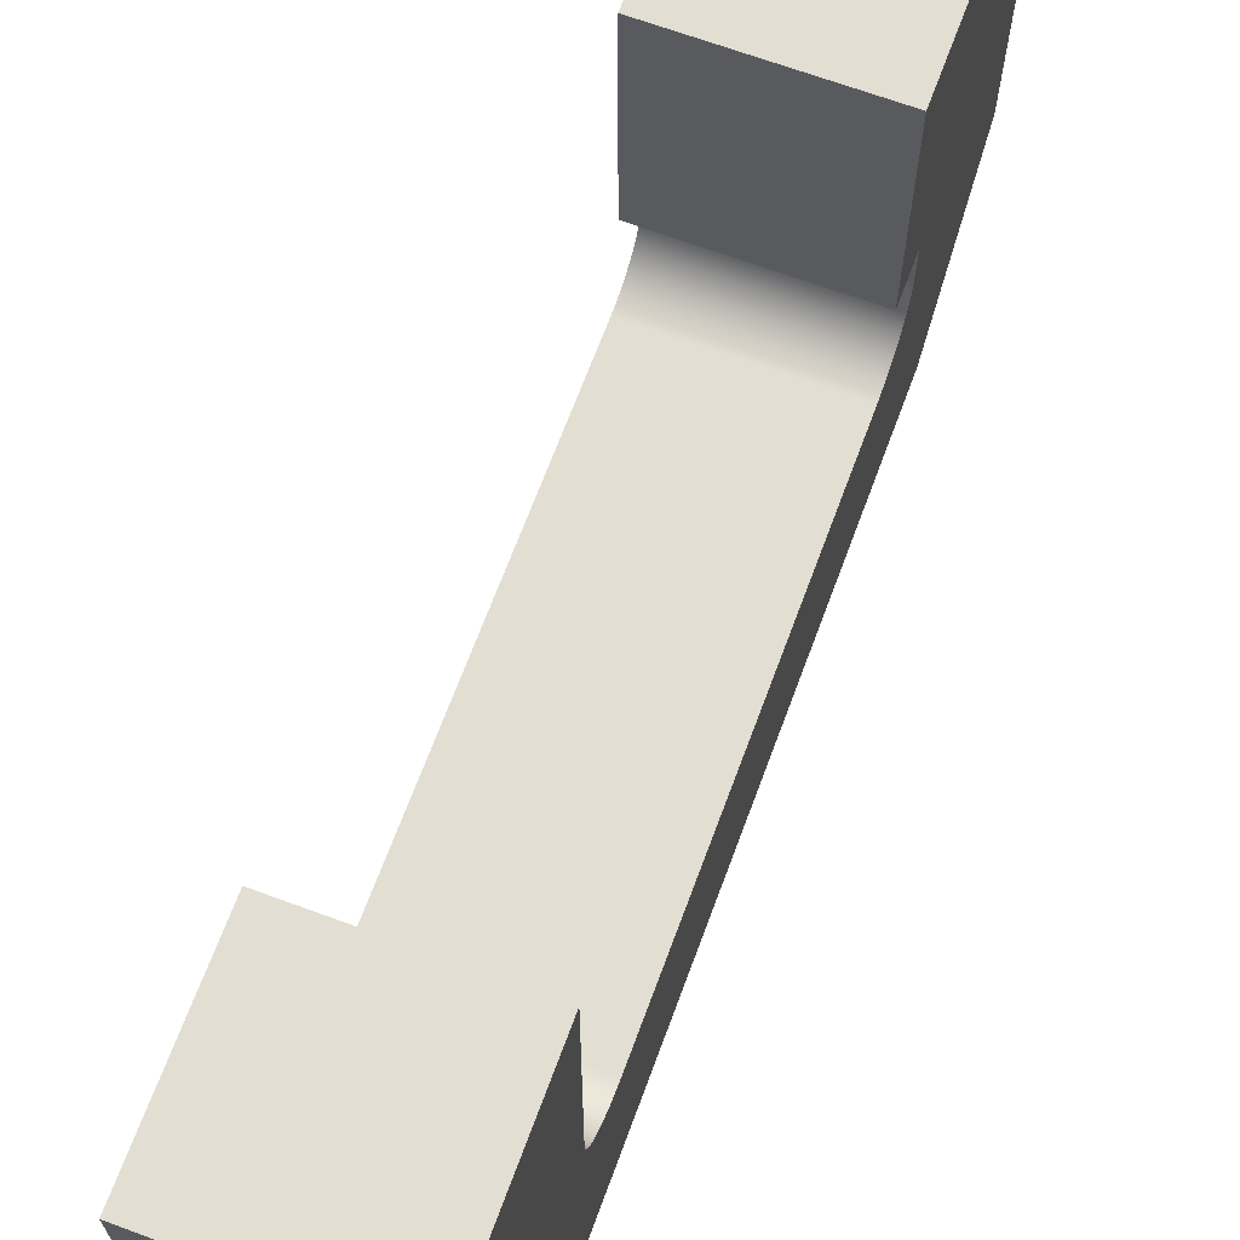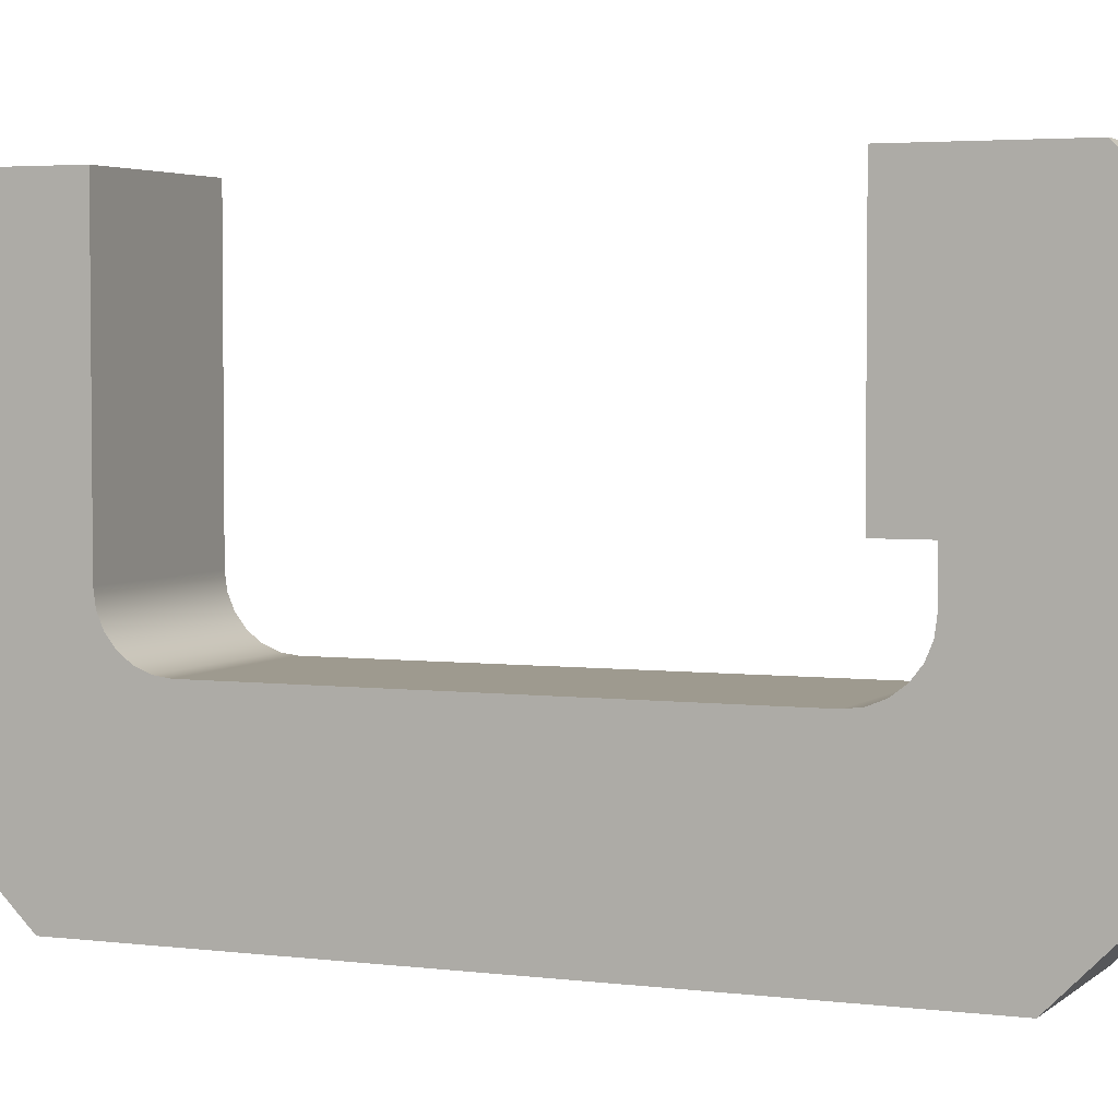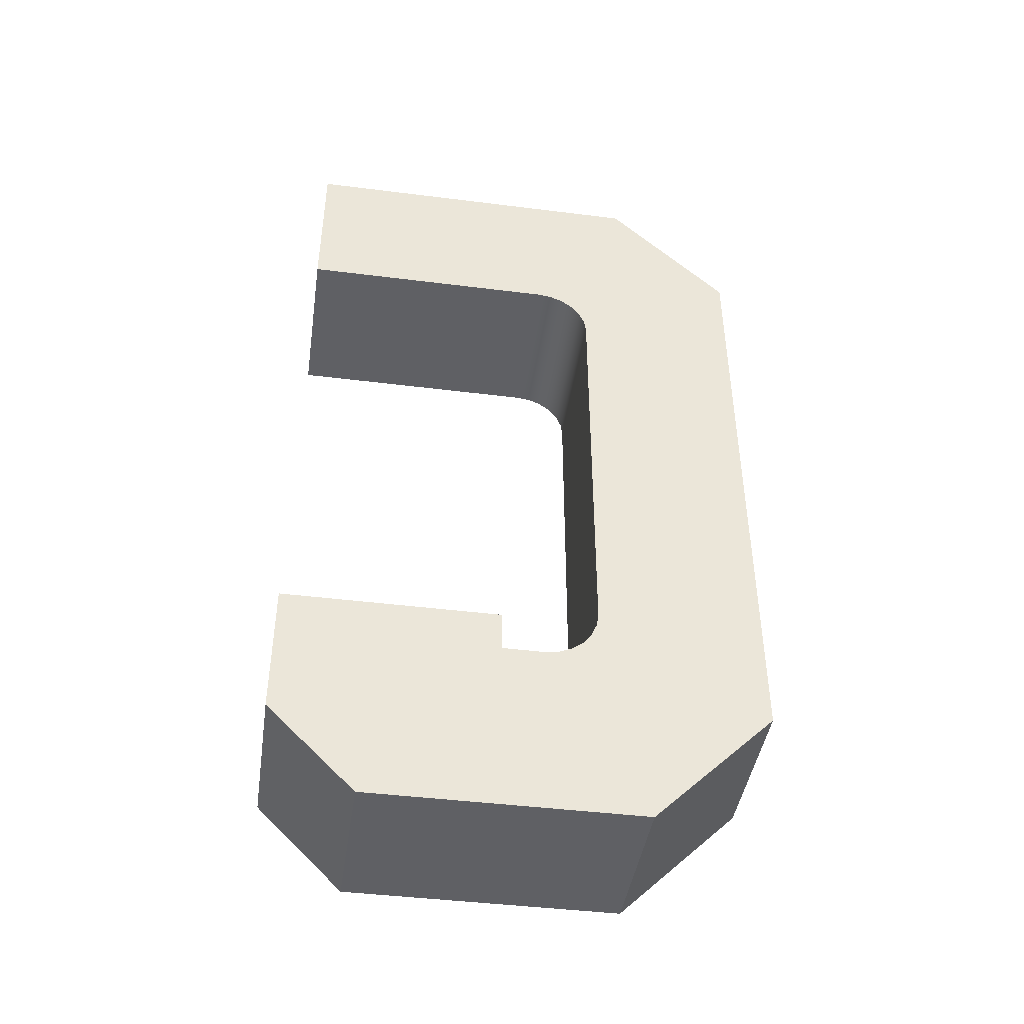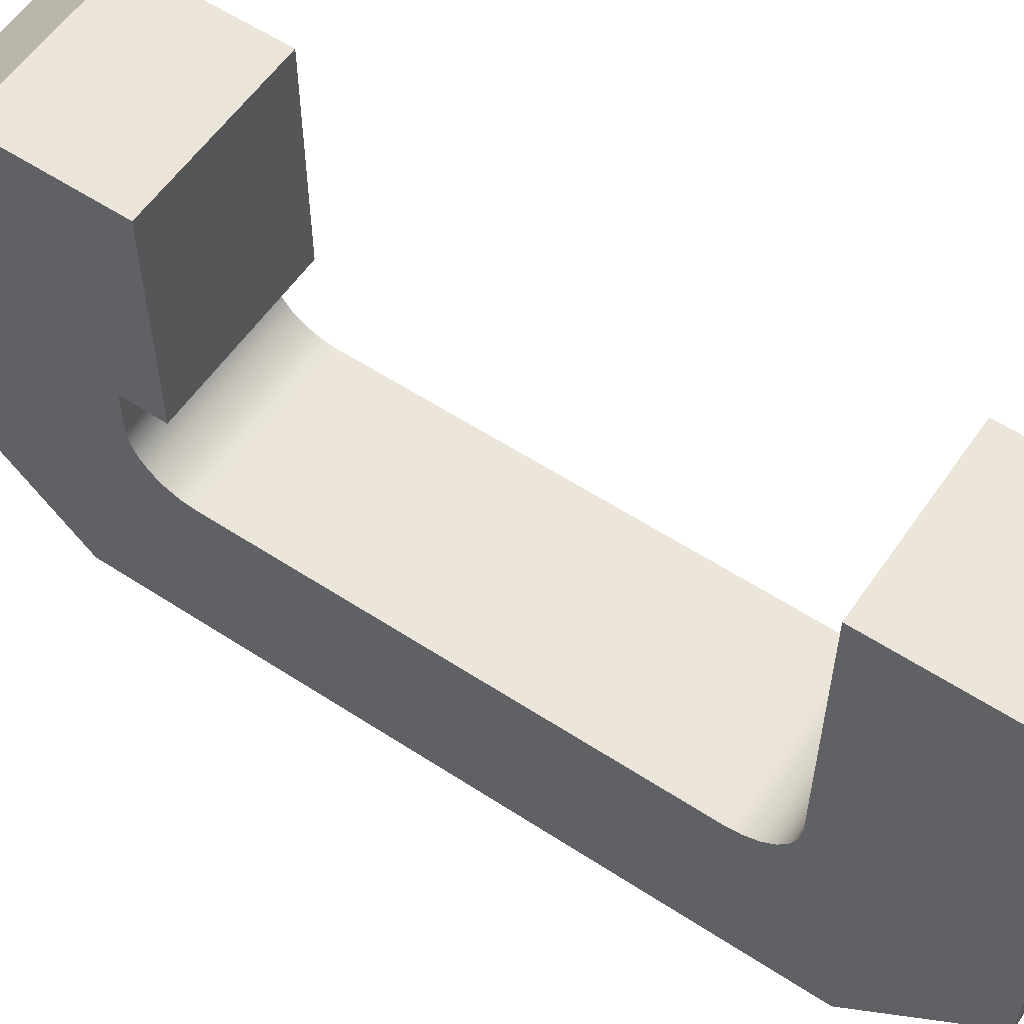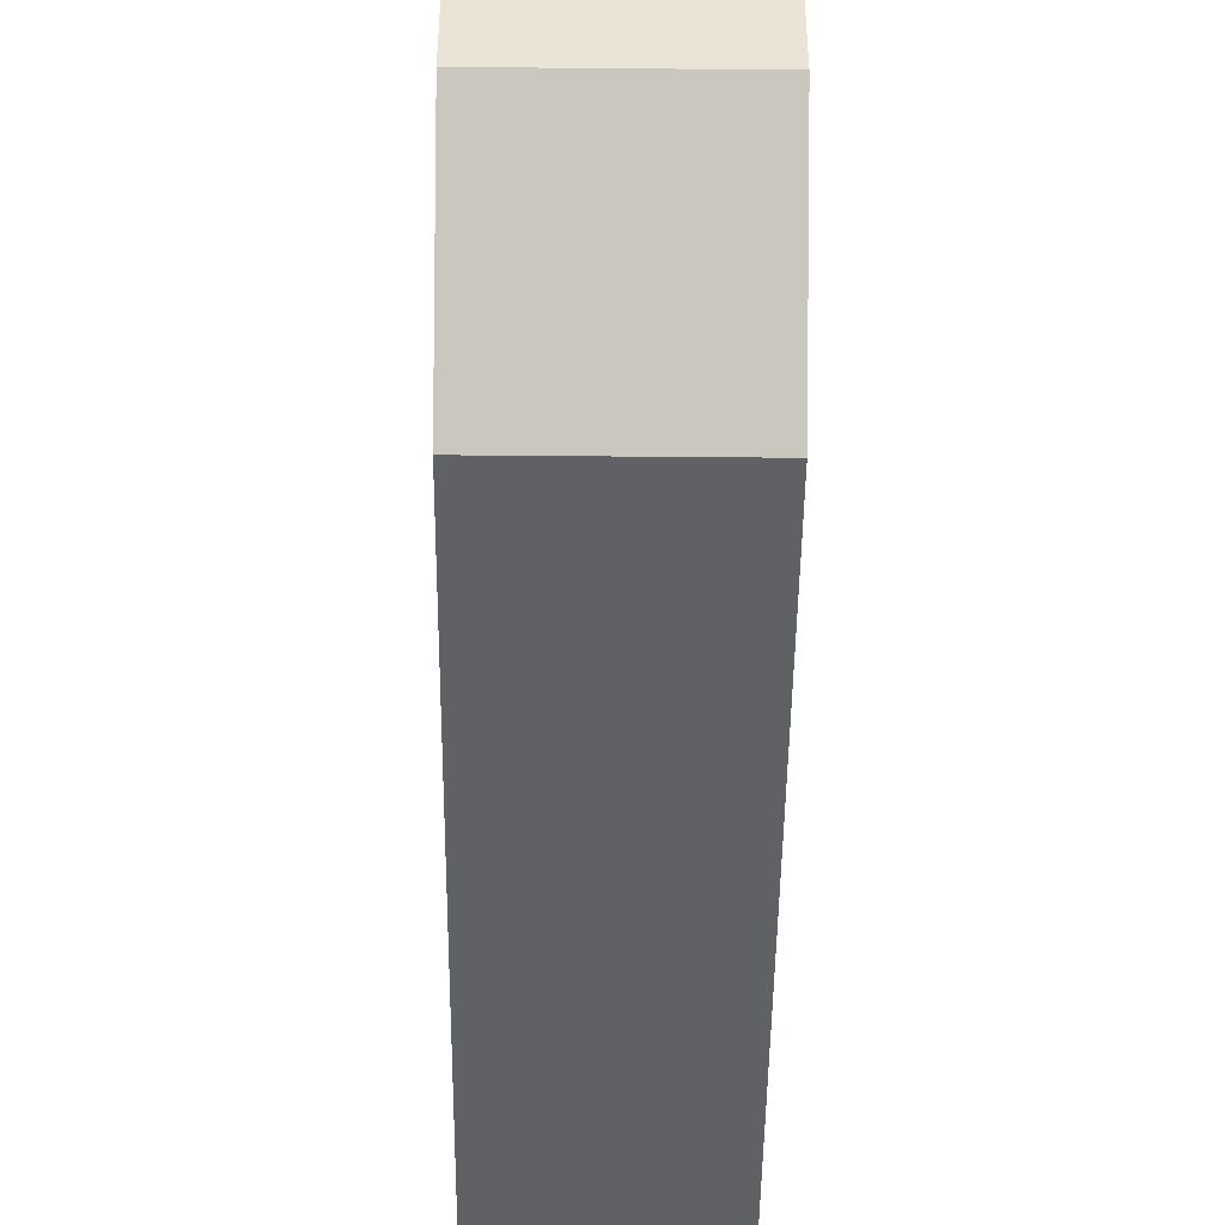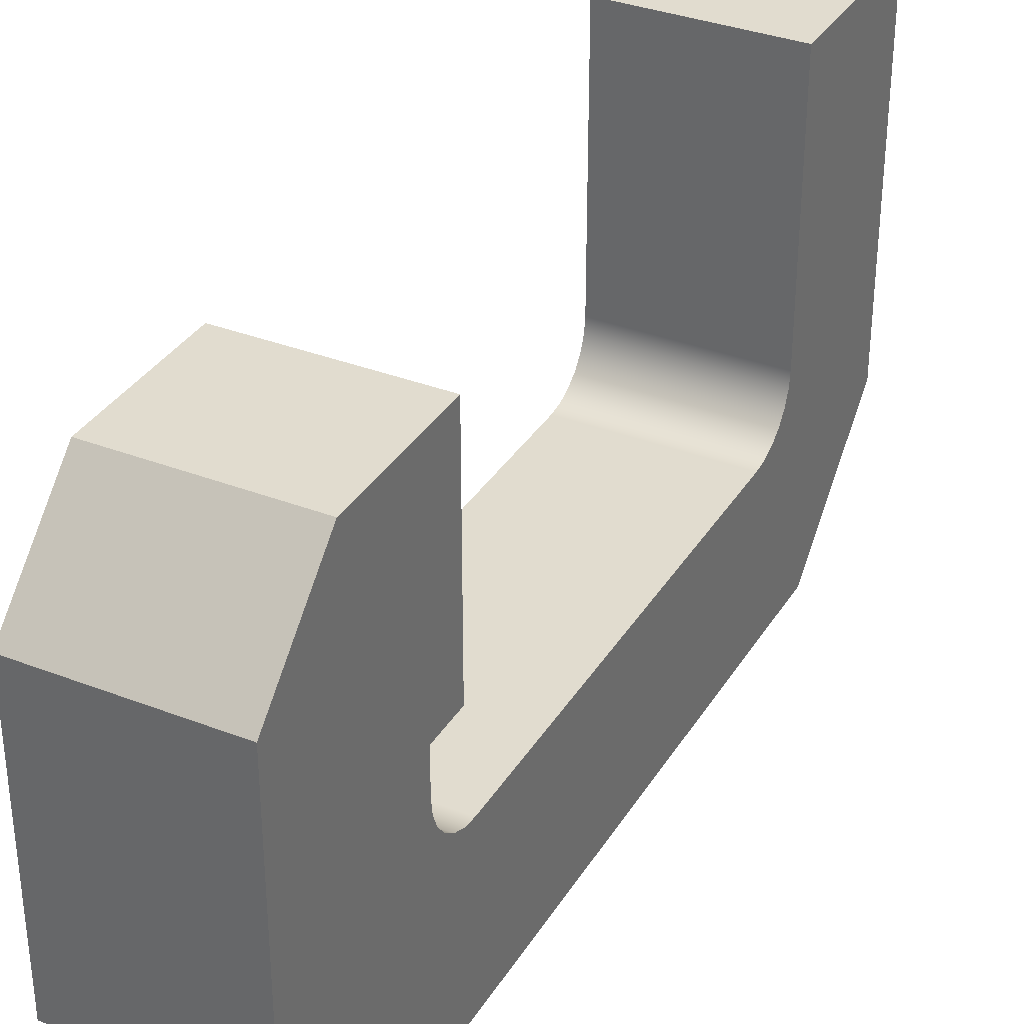
<metadata>
{"format":"obj","ext":"obj","renderer":"f3d","projection":"perspective","resolution":1024,"background":"white","views":[{"elev":67.6,"azim":-159.7,"up":"+Z"},{"elev":3.6,"azim":-66.7,"up":"+Z"},{"elev":-43.8,"azim":81.6,"up":"+Y"},{"elev":57.6,"azim":124.2,"up":"+Z"},{"elev":-46.7,"azim":-0.6,"up":"+Z"},{"elev":34.5,"azim":27.5,"up":"+Z"}]}
</metadata>
<code>
v -0.95 2.065 3
v -0.95 2.065 2.535
v -0.95 2.087 2.371
v -0.95 2.15 2.217
v -0.95 2.251 2.086
v -0.95 2.382 1.985
v -0.95 2.536 1.922
v -0.95 2.7 1.9
v -0.95 7.625 1.9
v -0.95 7.789 1.922
v -0.95 7.943 1.985
v -0.95 8.074 2.086
v -0.95 8.175 2.217
v -0.95 8.238 2.371
v -0.95 8.26 2.535
v -0.95 8.26 5.5
v -0.95 10.16 5.5
v -0.95 10.16 1.4
v -0.95 8.76 0
v -0.95 1.4 0
v -0.95 -4.441e-16 1.4
v -0.95 -6.631e-12 4.5
v -0.95 1 5.5
v -0.95 2.545 5.5
v -0.95 2.545 3
v -0.95 2.065 2.535
v 0.95 2.065 2.535
v 0.95 2.087 2.371
v 0.95 2.15 2.217
v 0.95 2.251 2.086
v 0.95 2.382 1.985
v 0.95 2.536 1.922
v 0.95 2.7 1.9
v -0.95 2.7 1.9
v -0.95 2.536 1.922
v -0.95 2.382 1.985
v -0.95 2.251 2.086
v -0.95 2.15 2.217
v -0.95 2.087 2.371
v -0.95 2.7 1.9
v 0.95 2.7 1.9
v 0.95 7.625 1.9
v -0.95 7.625 1.9
v -0.95 7.625 1.9
v 0.95 7.625 1.9
v 0.95 7.789 1.922
v 0.95 7.943 1.985
v 0.95 8.074 2.086
v 0.95 8.175 2.217
v 0.95 8.238 2.371
v 0.95 8.26 2.535
v -0.95 8.26 2.535
v -0.95 8.238 2.371
v -0.95 8.175 2.217
v -0.95 8.074 2.086
v -0.95 7.943 1.985
v -0.95 7.789 1.922
v -0.95 8.26 2.535
v 0.95 8.26 2.535
v 0.95 8.26 5.5
v -0.95 8.26 5.5
v -0.95 8.26 5.5
v 0.95 8.26 5.5
v 0.95 10.16 5.5
v -0.95 10.16 5.5
v -0.95 10.16 5.5
v 0.95 10.16 5.5
v 0.95 10.16 1.4
v -0.95 10.16 1.4
v -0.95 10.16 1.4
v 0.95 10.16 1.4
v 0.95 8.76 0
v -0.95 8.76 0
v -0.95 8.76 0
v 0.95 8.76 0
v 0.95 1.4 0
v -0.95 1.4 0
v -0.95 1.4 0
v 0.95 1.4 0
v 0.95 -4.441e-16 1.4
v -0.95 -4.441e-16 1.4
v -0.95 -4.441e-16 1.4
v 0.95 -4.441e-16 1.4
v 0.95 -6.631e-12 4.5
v -0.95 -6.631e-12 4.5
v -0.95 -6.631e-12 4.5
v 0.95 -6.631e-12 4.5
v 0.95 1 5.5
v -0.95 1 5.5
v -0.95 1 5.5
v 0.95 1 5.5
v 0.95 2.545 5.5
v -0.95 2.545 5.5
v -0.95 2.545 5.5
v 0.95 2.545 5.5
v 0.95 2.545 3
v -0.95 2.545 3
v -0.95 2.545 3
v 0.95 2.545 3
v 0.95 2.065 3
v -0.95 2.065 3
v -0.95 2.065 3
v 0.95 2.065 3
v 0.95 2.065 2.535
v -0.95 2.065 2.535
v 0.95 2.065 2.535
v 0.95 2.065 3
v 0.95 2.545 3
v 0.95 2.545 5.5
v 0.95 1 5.5
v 0.95 -6.631e-12 4.5
v 0.95 -4.441e-16 1.4
v 0.95 1.4 0
v 0.95 8.76 0
v 0.95 10.16 1.4
v 0.95 10.16 5.5
v 0.95 8.26 5.5
v 0.95 8.26 2.535
v 0.95 8.238 2.371
v 0.95 8.175 2.217
v 0.95 8.074 2.086
v 0.95 7.943 1.985
v 0.95 7.789 1.922
v 0.95 7.625 1.9
v 0.95 2.7 1.9
v 0.95 2.536 1.922
v 0.95 2.382 1.985
v 0.95 2.251 2.086
v 0.95 2.15 2.217
v 0.95 2.087 2.371
g 6427a78a-e357-11ea-89c4-54bf646e7e1f
f 2 21 1
f 1 21 22
f 1 22 24
f 24 22 23
f 2 3 21
f 21 3 4
f 21 4 5
f 5 6 21
f 21 6 7
f 21 7 20
f 20 7 8
f 20 8 19
f 19 8 9
f 19 9 10
f 19 10 18
f 18 10 11
f 18 11 12
f 12 13 18
f 18 13 14
f 18 14 15
f 16 17 15
f 15 17 18
f 24 25 1
g 6427f5a4-e357-11ea-bedc-54bf646e7e1f
f 26 27 39
f 39 27 28
f 39 28 38
f 38 28 29
f 38 29 37
f 37 29 30
f 37 30 36
f 36 30 31
f 36 31 35
f 35 31 32
f 35 32 34
f 34 32 33
g 642843c0-e357-11ea-8f75-54bf646e7e1f
f 41 42 40
f 40 42 43
g 642891e2-e357-11ea-ac42-54bf646e7e1f
f 44 45 57
f 57 45 46
f 57 46 56
f 56 46 47
f 56 47 55
f 55 47 48
f 55 48 54
f 54 48 49
f 54 49 53
f 53 49 50
f 53 50 52
f 52 50 51
g 6428dffa-e357-11ea-a939-54bf646e7e1f
f 59 60 58
f 58 60 61
g 64292e14-e357-11ea-9dae-54bf646e7e1f
f 63 64 62
f 62 64 65
g 64297c5c-e357-11ea-be8a-54bf646e7e1f
f 67 68 66
f 66 68 69
g 6429a364-e357-11ea-af8f-54bf646e7e1f
f 71 72 70
f 70 72 73
g 6429f182-e357-11ea-ad04-54bf646e7e1f
f 75 76 74
f 74 76 77
g 642a3f9c-e357-11ea-a531-54bf646e7e1f
f 79 80 78
f 78 80 81
g 642a8db8-e357-11ea-a510-54bf646e7e1f
f 83 84 82
f 82 84 85
g 642adbd8-e357-11ea-b264-54bf646e7e1f
f 87 88 86
f 86 88 89
g 642b50fe-e357-11ea-9f5d-54bf646e7e1f
f 91 92 90
f 90 92 93
g 642b9f1c-e357-11ea-ac37-54bf646e7e1f
f 95 96 94
f 94 96 97
g 642c1446-e357-11ea-81aa-54bf646e7e1f
f 99 100 98
f 98 100 101
g 642c8974-e357-11ea-9f09-54bf646e7e1f
f 103 104 102
f 102 104 105
g 642cfe76-e357-11ea-b68e-54bf646e7e1f
f 130 106 112
f 112 106 107
f 112 107 111
f 111 107 109
f 111 109 110
f 107 108 109
f 113 126 112
f 112 126 127
f 112 127 128
f 126 113 125
f 125 113 114
f 125 114 124
f 124 114 123
f 123 114 115
f 123 115 122
f 122 115 121
f 121 115 120
f 120 115 119
f 119 115 118
f 118 115 116
f 118 116 117
f 128 129 112
f 112 129 130

</code>
